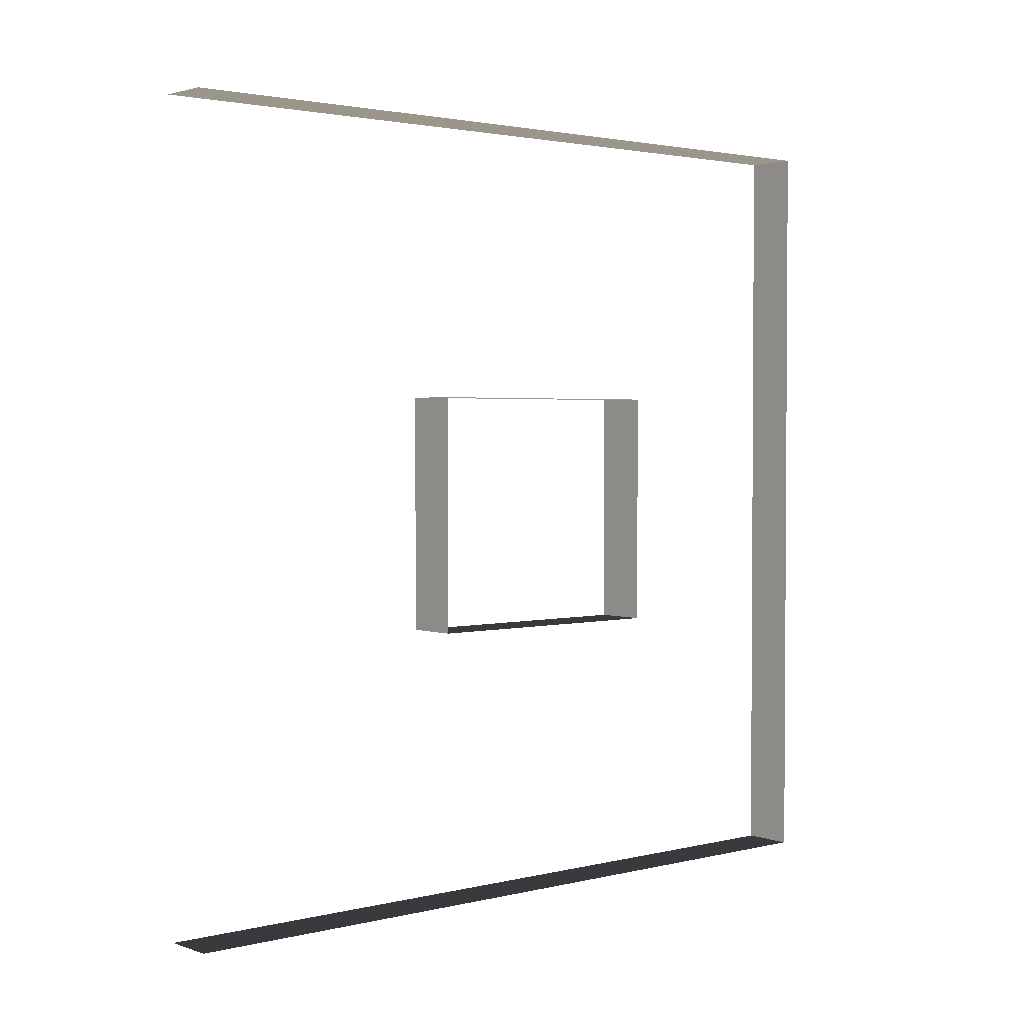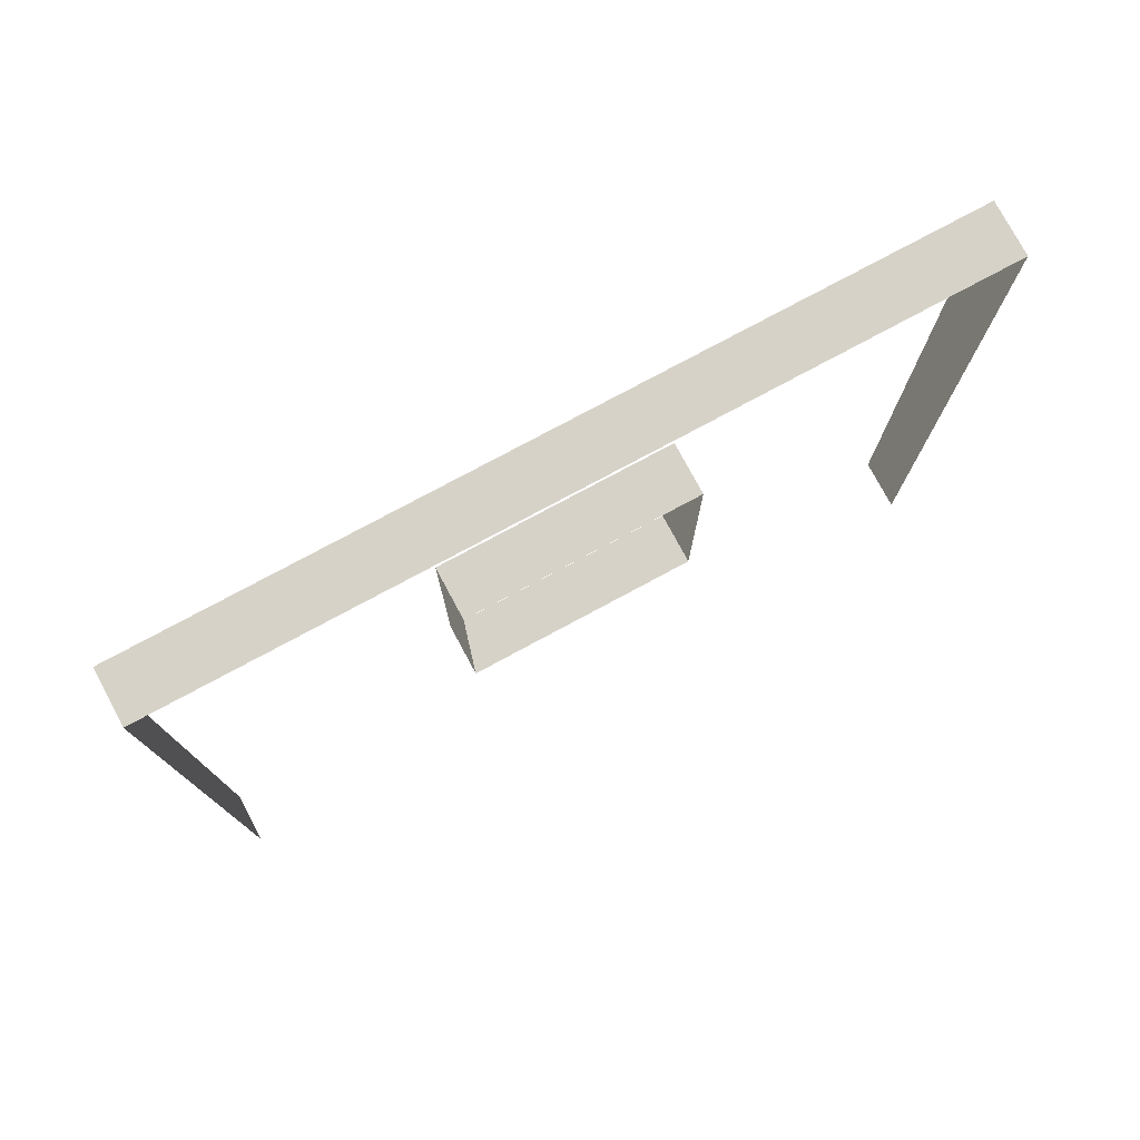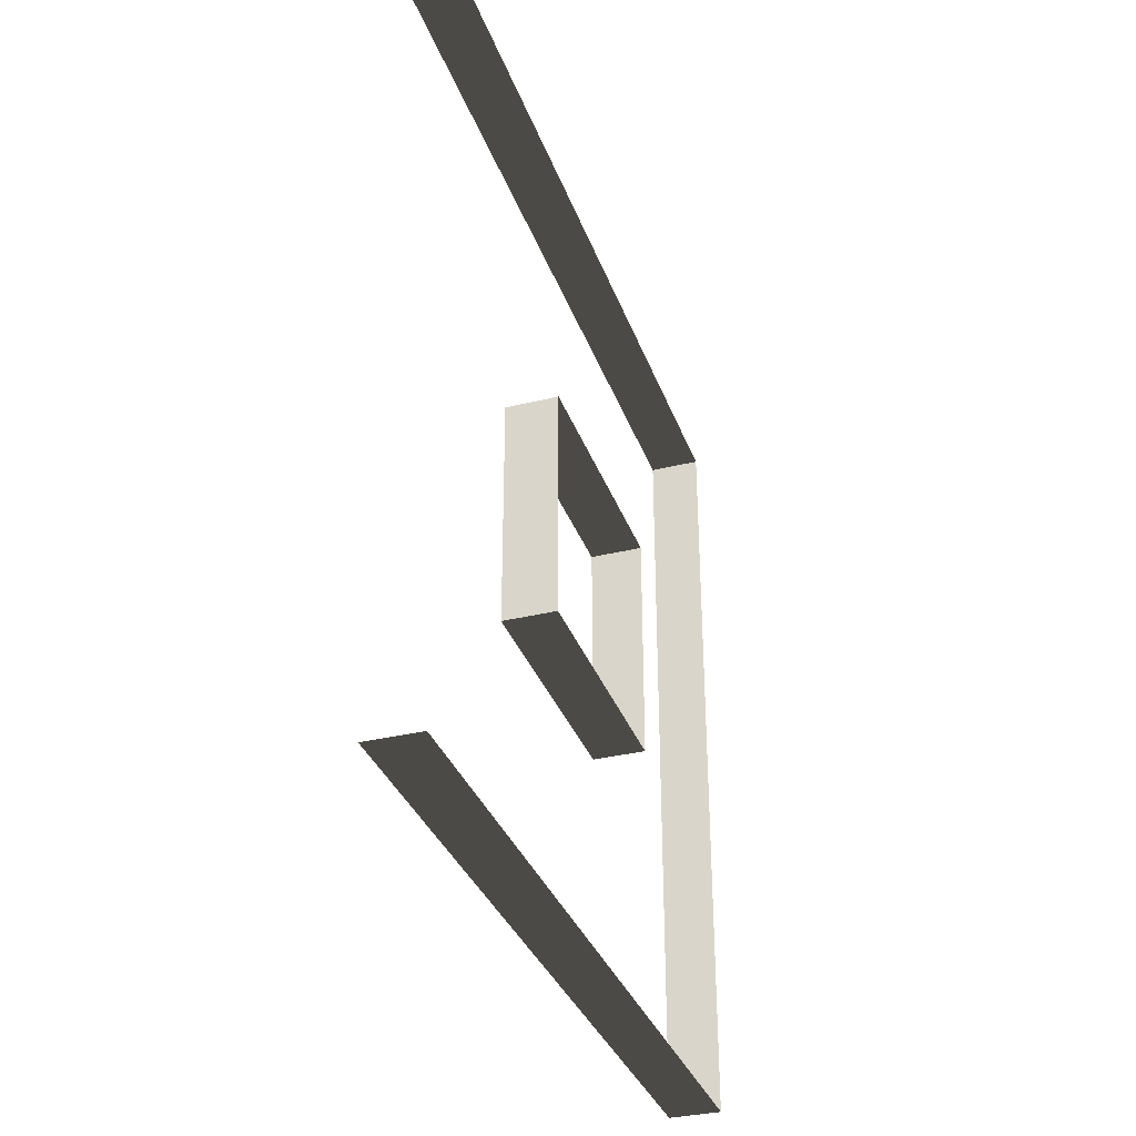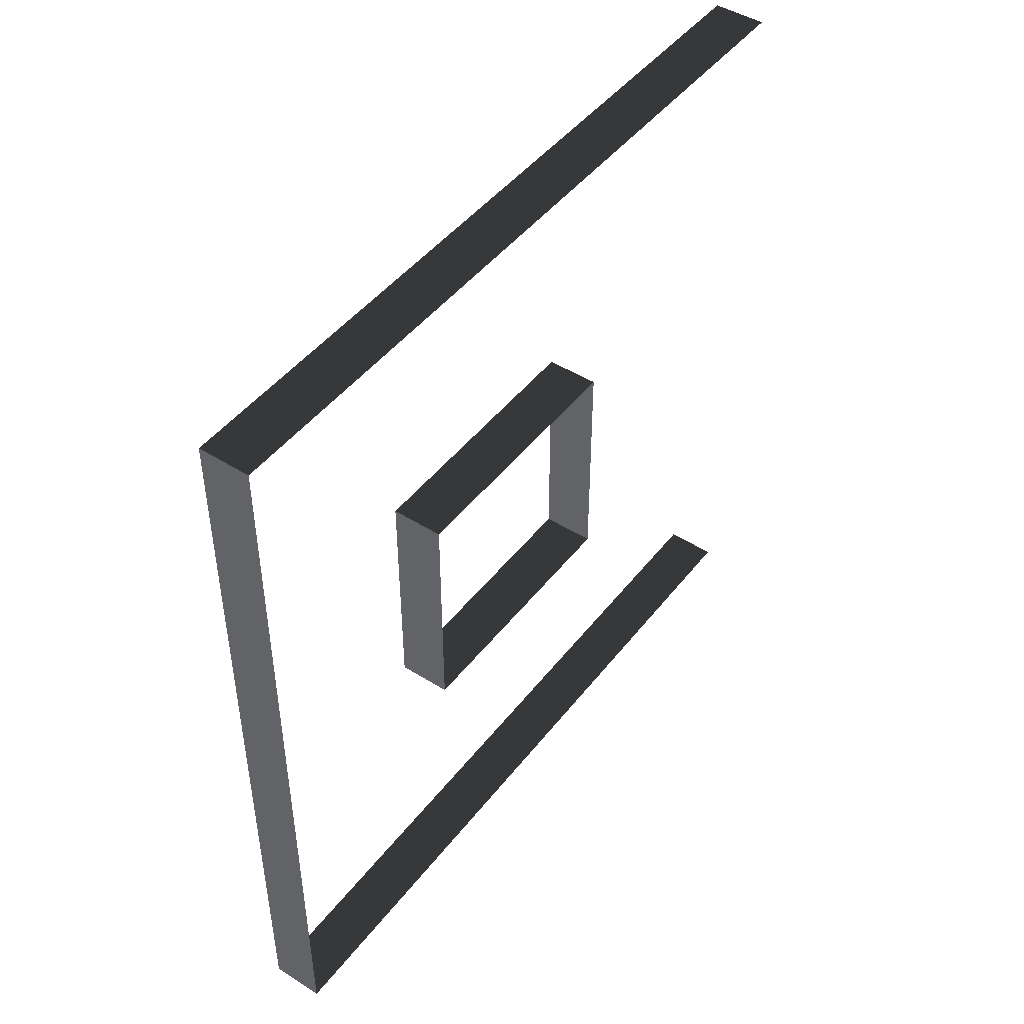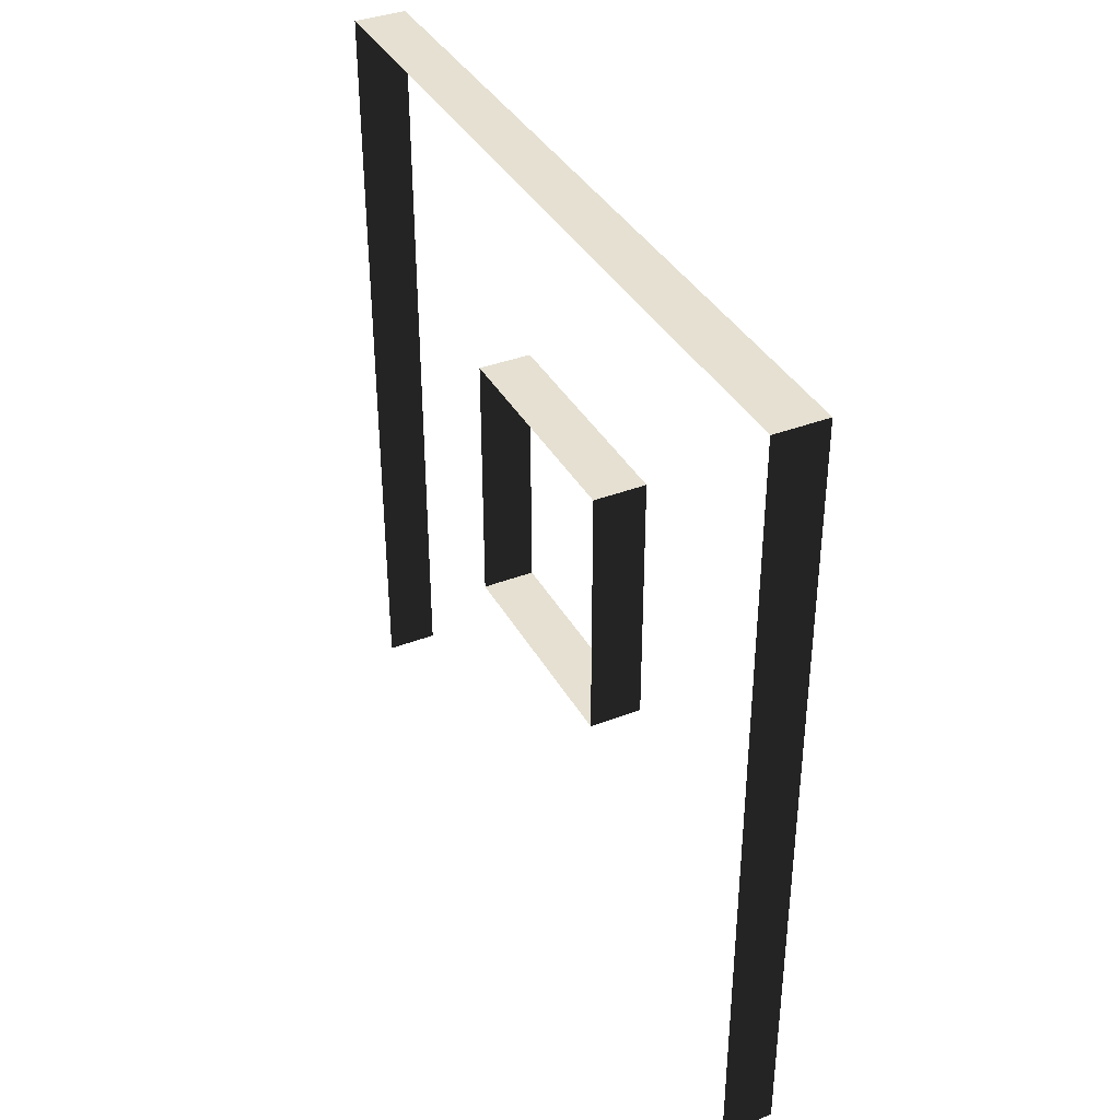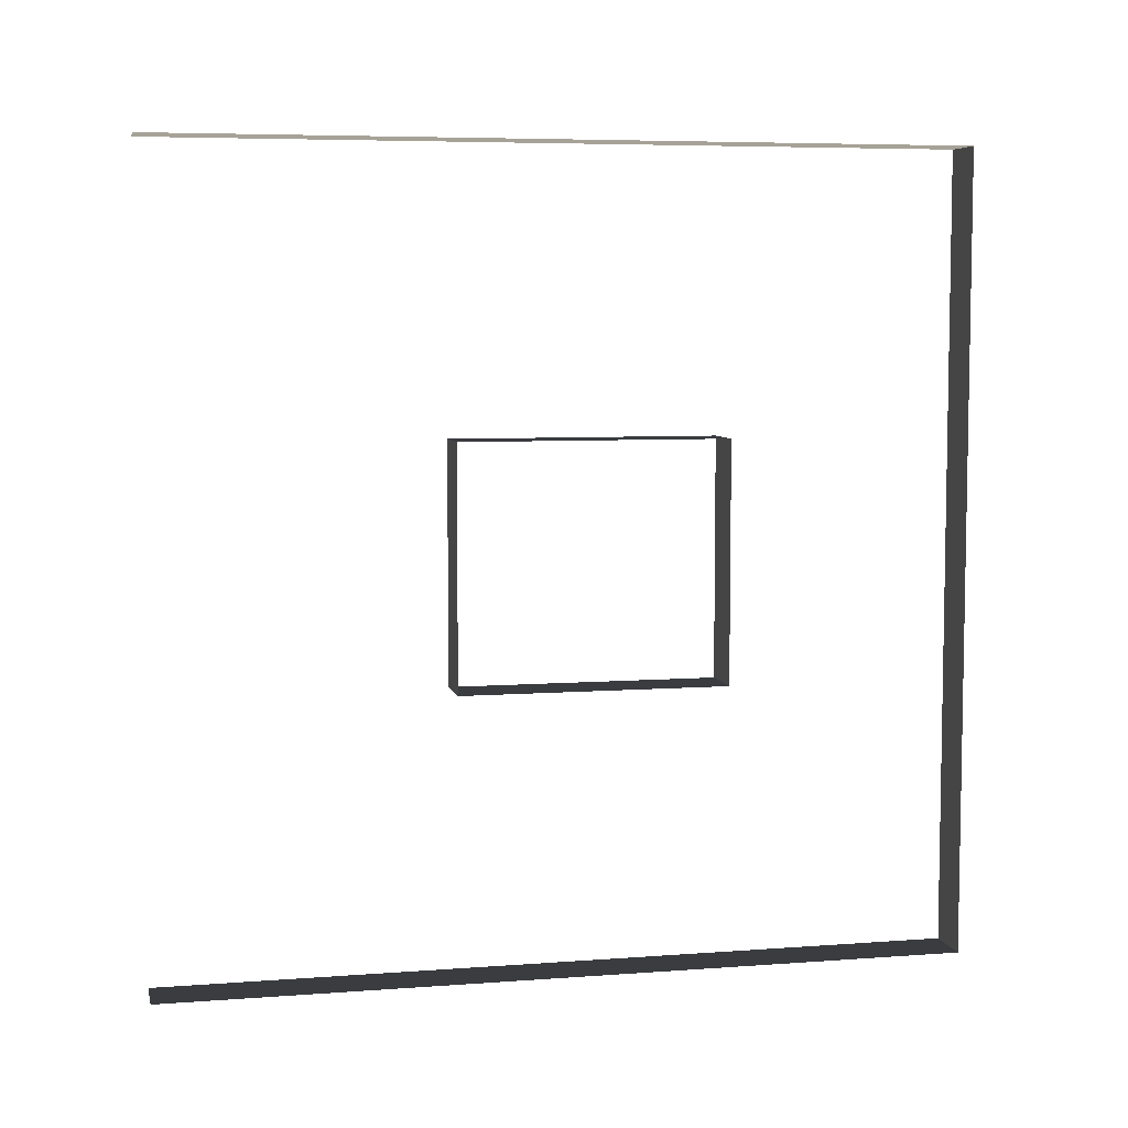
<metadata>
{"format":"obj","ext":"obj","renderer":"f3d","projection":"perspective","resolution":1024,"background":"white","views":[{"elev":2.3,"azim":49.5,"up":"+Z"},{"elev":77.3,"azim":-118.3,"up":"+Y"},{"elev":-33.8,"azim":18.4,"up":"+Z"},{"elev":46.4,"azim":-144.3,"up":"+Z"},{"elev":37.6,"azim":153.7,"up":"+Y"},{"elev":6.4,"azim":77.5,"up":"+Z"}]}
</metadata>
<code>
v -8.574e-06 3 3.024e-06
v -0.2 3 3
v -0.2 3 3.545e-06
v -8.402e-06 3 3
v -8.574e-06 -4.529e-07 3.024e-06
v -0.2 3 3.545e-06
v -0.2 -4.529e-07 3.545e-06
v -8.574e-06 3 3.024e-06
v -0.2 -8.903e-07 3
v -8.402e-06 3 3
v -8.402e-06 -8.903e-07 3
v -0.2 3 3
v -9.565e-06 2.094 1.05
v -0.2 2.094 1.95
v -7.413e-06 2.094 1.95
v -0.2 2.094 1.05
v -9.565e-06 1.094 1.05
v -0.2 2.094 1.05
v -9.565e-06 2.094 1.05
v -0.2 1.094 1.05
v -7.413e-06 1.094 1.95
v -0.2 1.094 1.05
v -9.565e-06 1.094 1.05
v -0.2 1.094 1.95
v -7.413e-06 2.094 1.95
v -0.2 1.094 1.95
v -7.413e-06 1.094 1.95
v -0.2 2.094 1.95
g wall01_window1m_B_10597_1748
f 1 3 2
f 2 4 1
f 5 7 6
f 6 8 5
f 9 11 10
f 10 12 9
f 13 15 14
f 14 16 13
f 17 19 18
f 18 20 17
f 21 23 22
f 22 24 21
f 25 27 26
f 26 28 25

</code>
